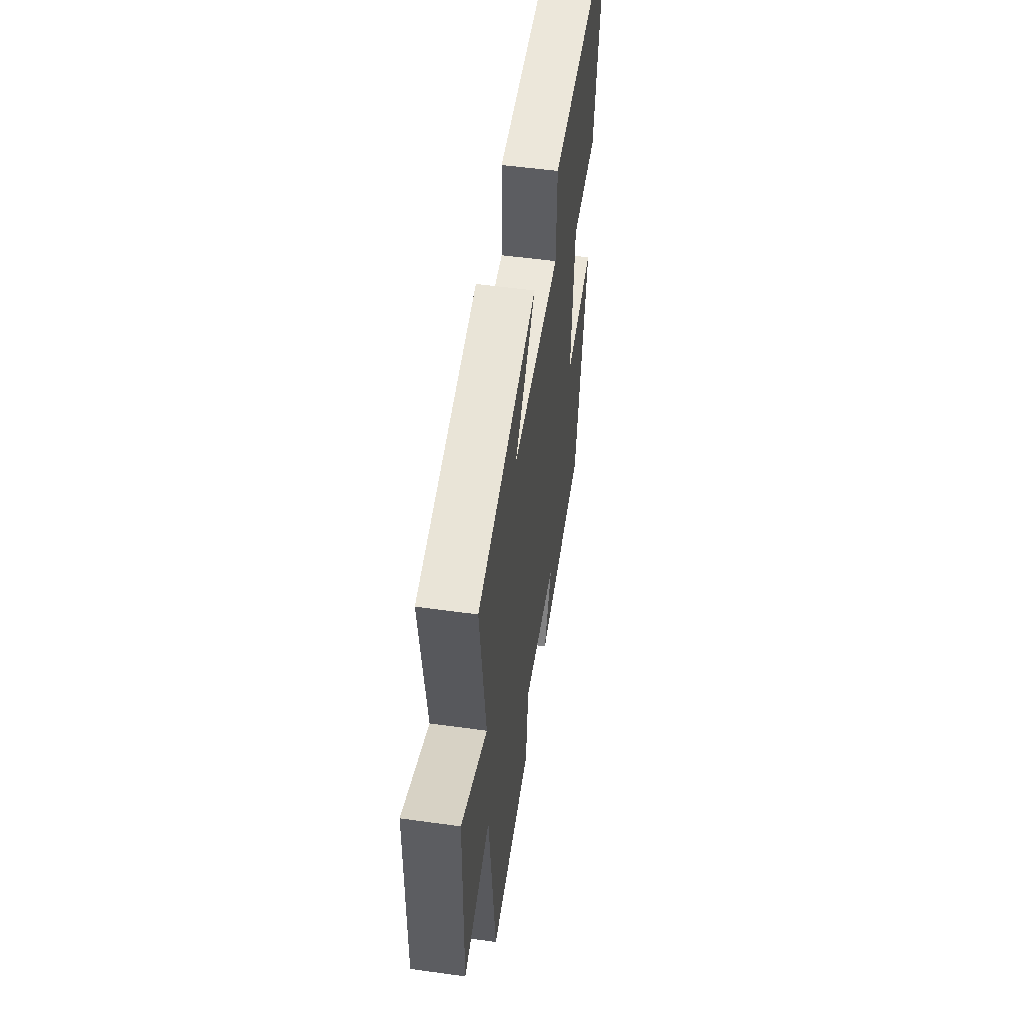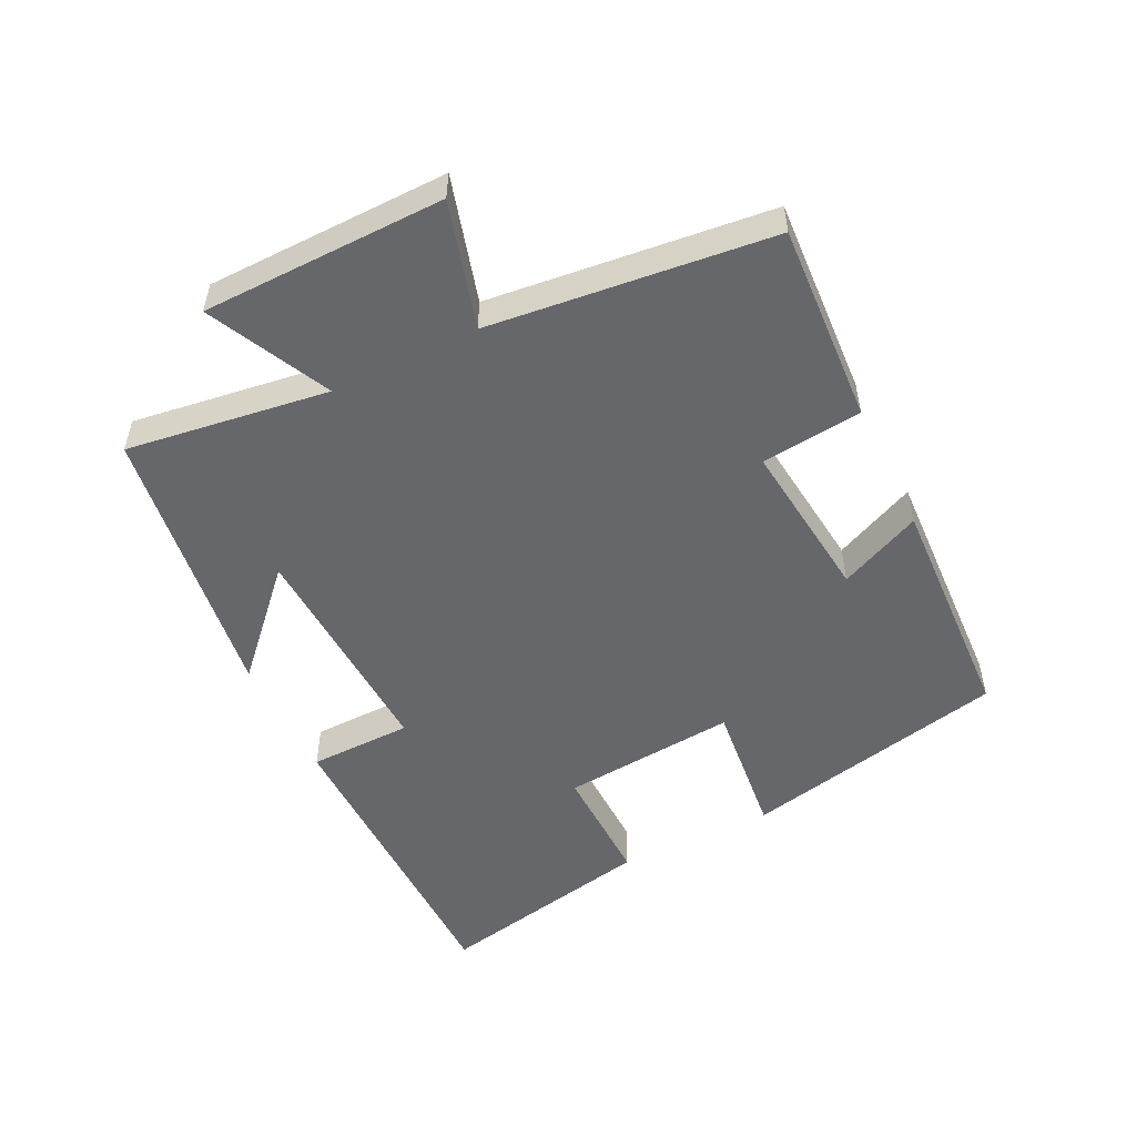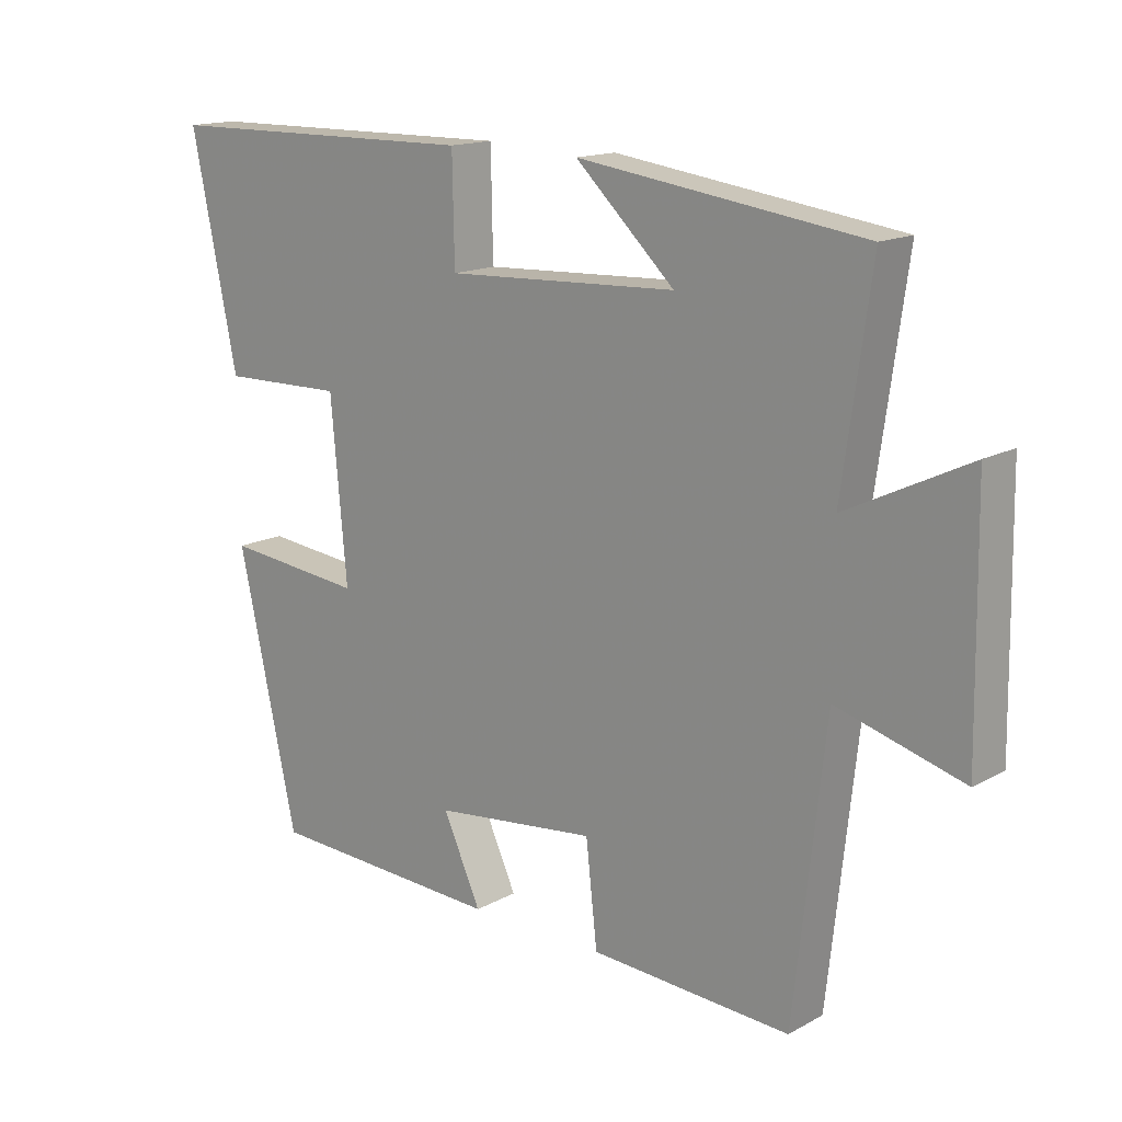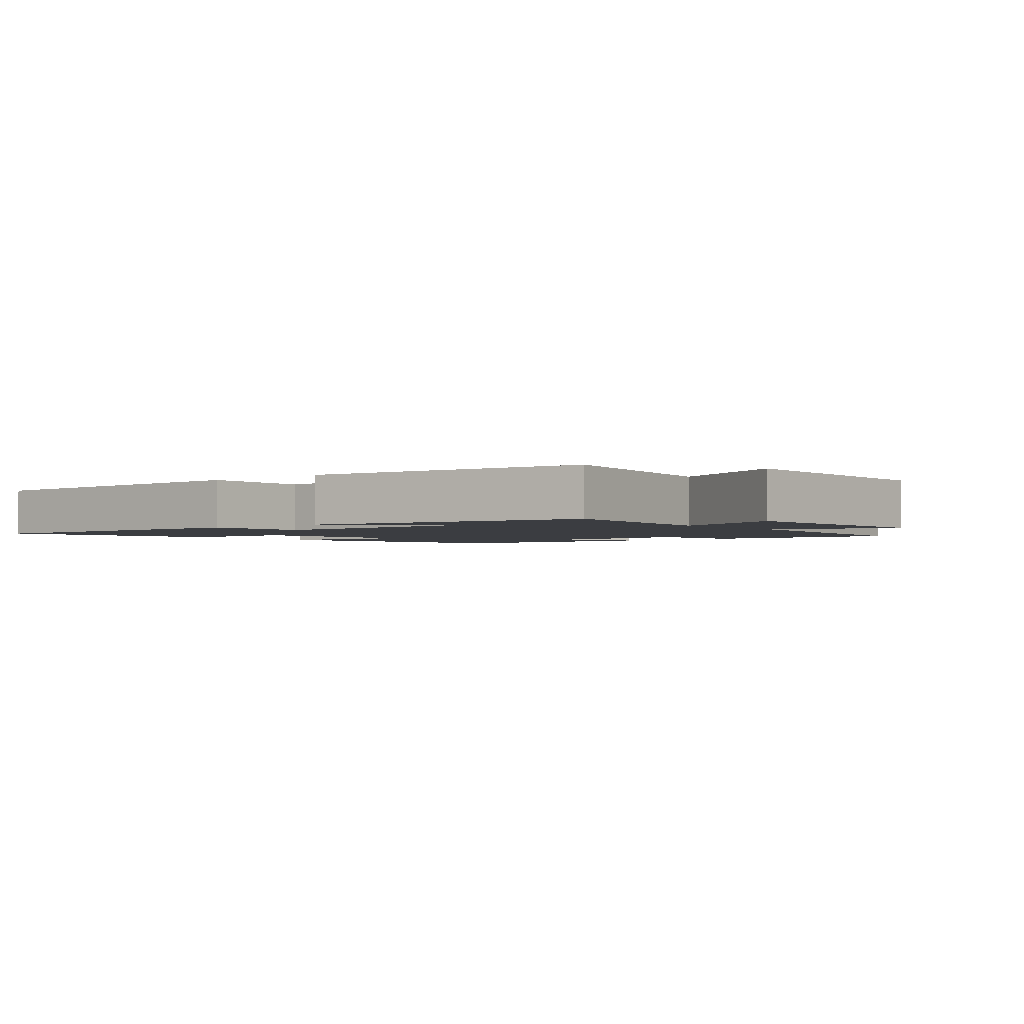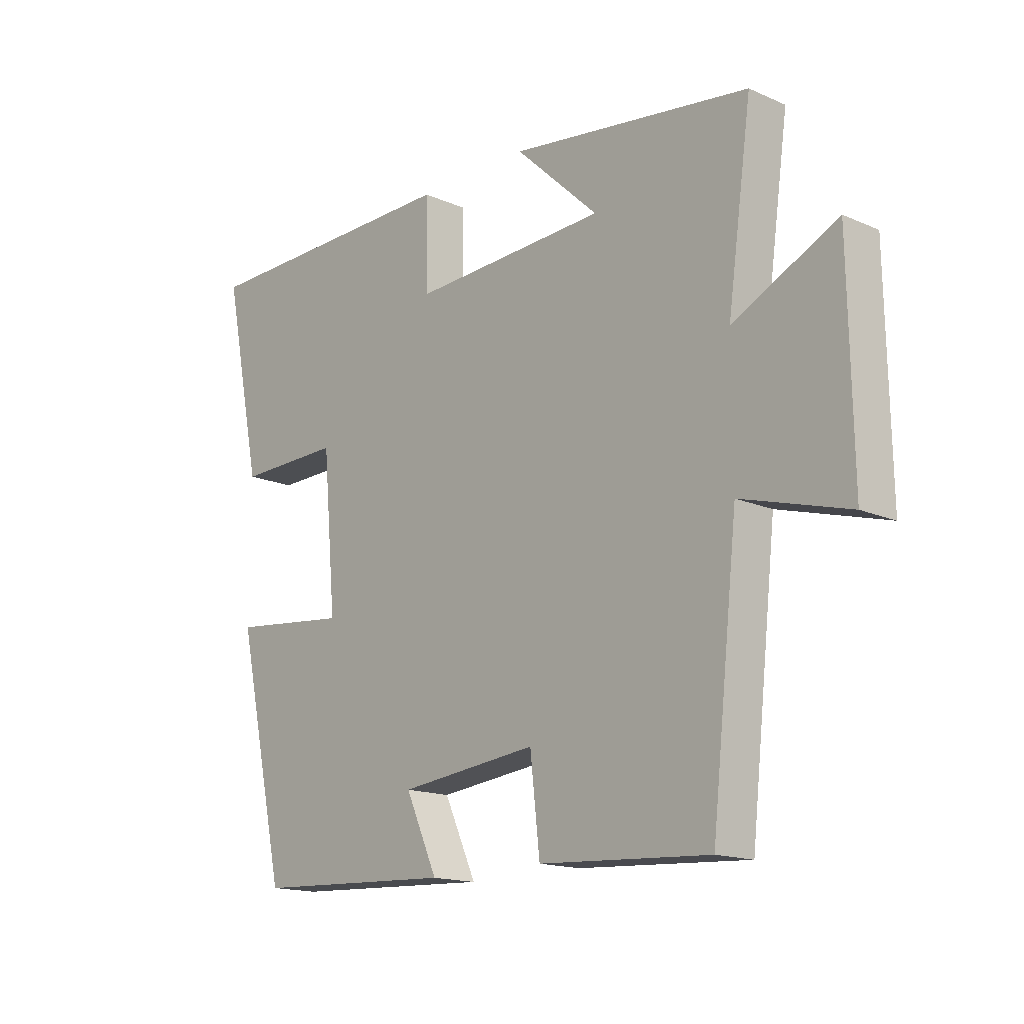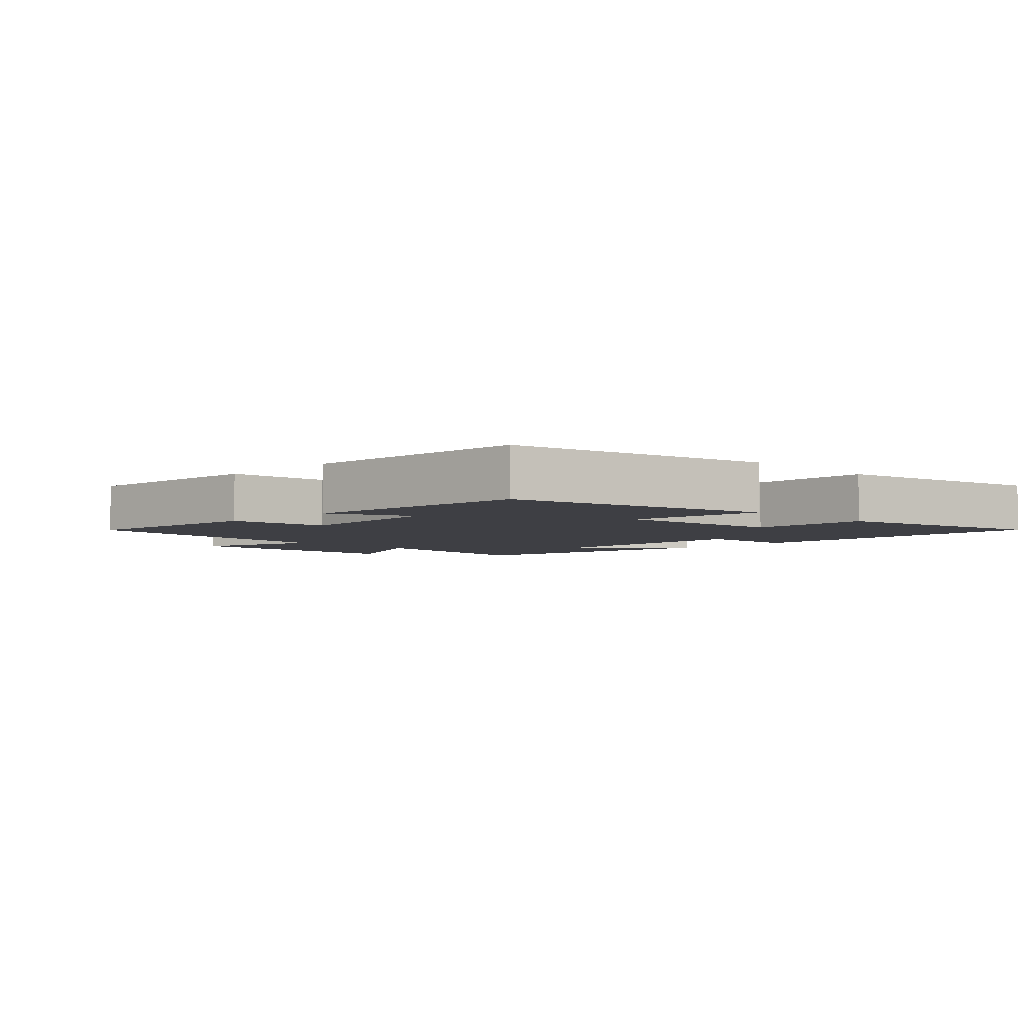
<metadata>
{"format":"obj","ext":"obj","renderer":"f3d","projection":"perspective","resolution":1024,"background":"white","views":[{"elev":52.7,"azim":98.5,"up":"+Z"},{"elev":-52.1,"azim":116.1,"up":"+Y"},{"elev":15.4,"azim":41.3,"up":"+Z"},{"elev":-2.3,"azim":38.9,"up":"+Y"},{"elev":-15.8,"azim":47.6,"up":"+Z"},{"elev":-4.4,"azim":-135.0,"up":"+Y"}]}
</metadata>
<code>
v 0.543 0.07 0.441
v 0.5 0.07 0.134
v 0.684 0.07 0.224
v 0.69 0.07 -0.144
v 0.5 0.07 -0.09
v 0.453 0.07 -0.517
v 0.151 0.07 -0.5
v 0.134 0.07 -0.347
v -0.112 0.07 -0.375
v -0.055 0.07 -0.5
v -0.411 0.07 -0.484
v -0.5 0.07 -0.081
v -0.29 0.07 -0.103
v -0.314 0.07 0.163
v -0.5 0.07 0.159
v -0.569 0.07 0.494
v -0.087 0.07 0.5
v -0.084 0.07 0.343
v 0.264 0.07 0.359
v 0.115 0.07 0.5
v 0.543 0 0.441
v 0.5 0 0.134
v 0.684 0 0.224
v 0.69 0 -0.144
v 0.5 0 -0.09
v 0.453 0 -0.517
v 0.151 0 -0.5
v 0.134 0 -0.347
v -0.112 0 -0.375
v -0.055 0 -0.5
v -0.411 0 -0.484
v -0.5 0 -0.081
v -0.29 0 -0.103
v -0.314 0 0.163
v -0.5 0 0.159
v -0.569 0 0.494
v -0.087 0 0.5
v -0.084 0 0.343
v 0.264 0 0.359
v 0.115 0 0.5
f 19 20 1
f 15 16 17 18
f 14 15 18 19
f 13 14 19 1
f 9 10 11 12
f 8 9 12 13
f 5 6 7 8
f 5 8 13
f 2 3 4 5
f 2 5 13
f 1 2 13
f 21 40 39
f 38 37 36 35
f 39 38 35 34
f 21 39 34 33
f 32 31 30 29
f 33 32 29 28
f 28 27 26 25
f 33 28 25
f 25 24 23 22
f 33 25 22
f 33 22 21
f 1 21 22 2
f 2 22 23 3
f 3 23 24 4
f 4 24 25 5
f 5 25 26 6
f 6 26 27 7
f 7 27 28 8
f 8 28 29 9
f 9 29 30 10
f 10 30 31 11
f 11 31 32 12
f 12 32 33 13
f 13 33 34 14
f 14 34 35 15
f 15 35 36 16
f 16 36 37 17
f 17 37 38 18
f 18 38 39 19
f 19 39 40 20
f 20 40 21 1

</code>
